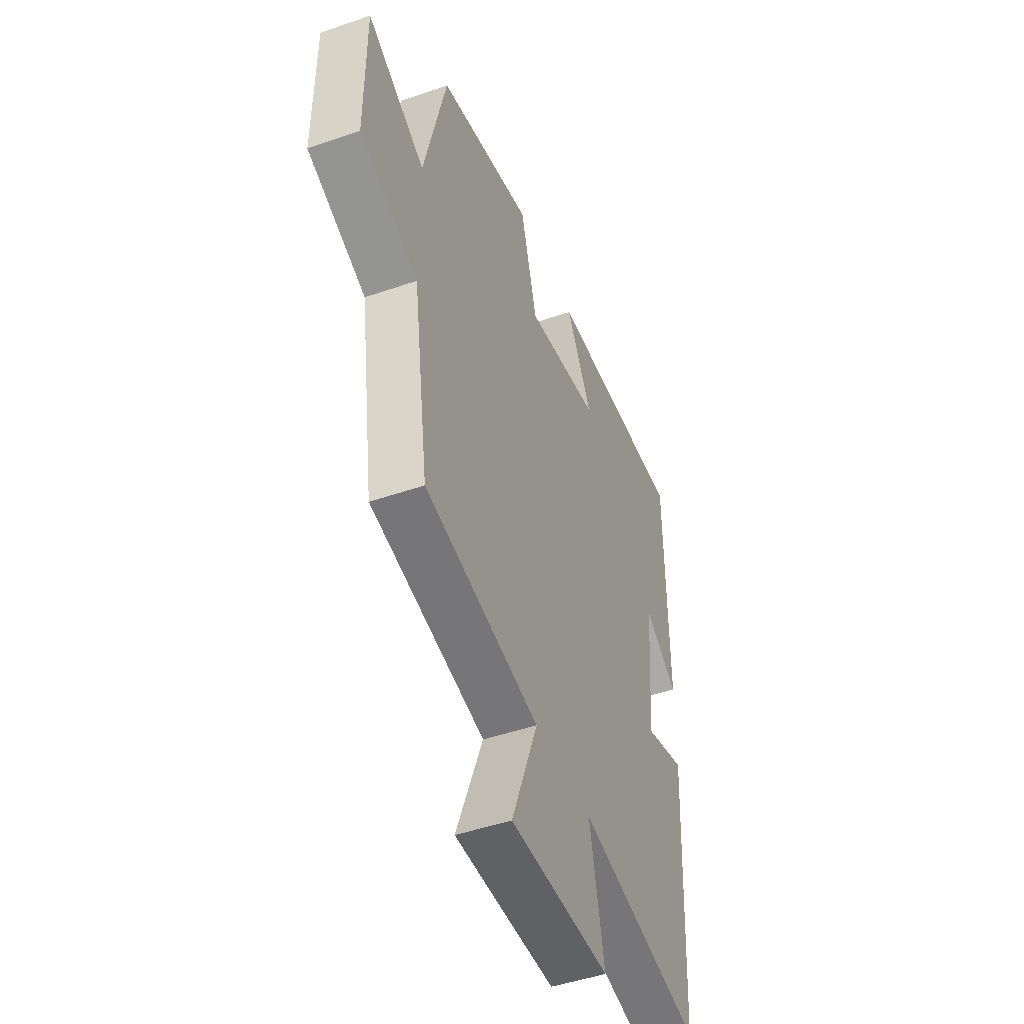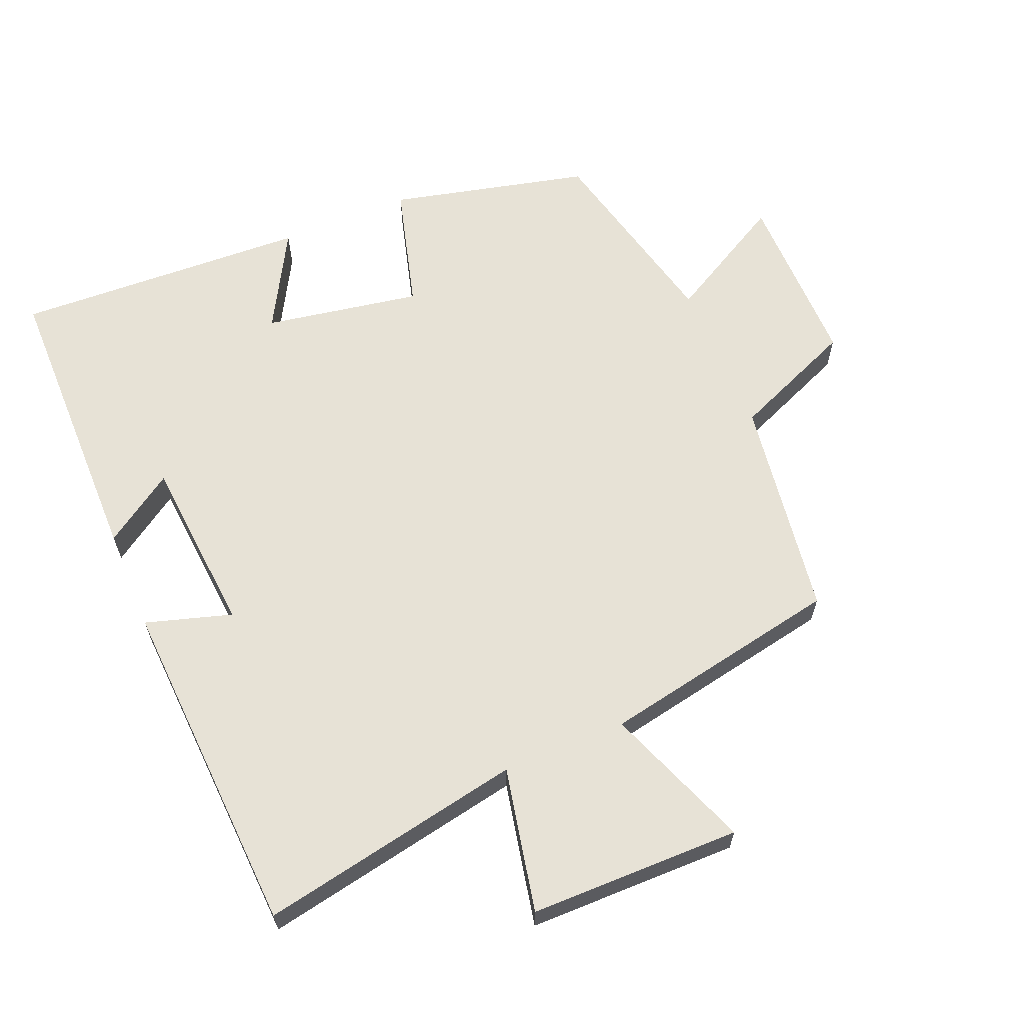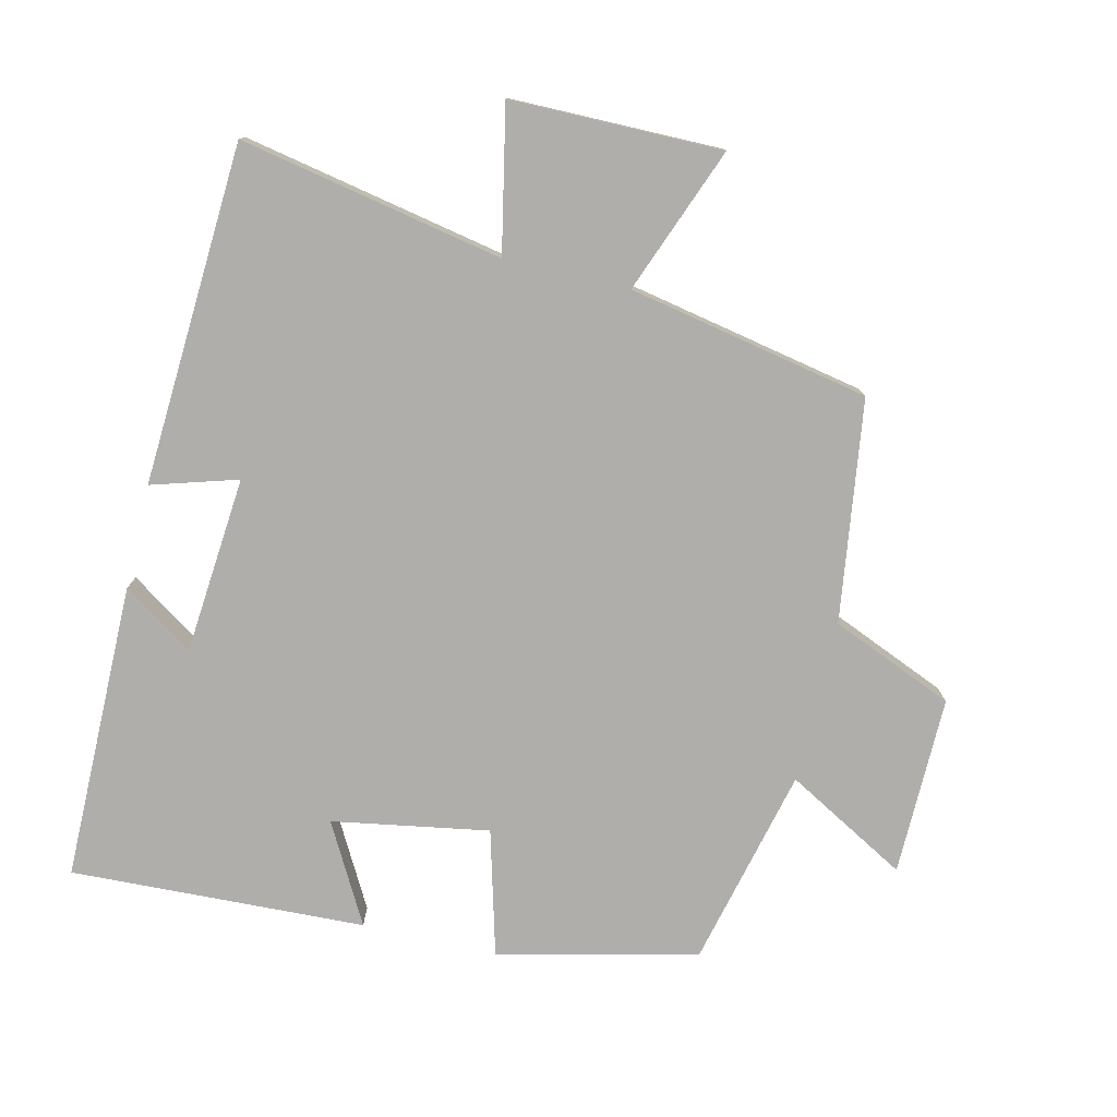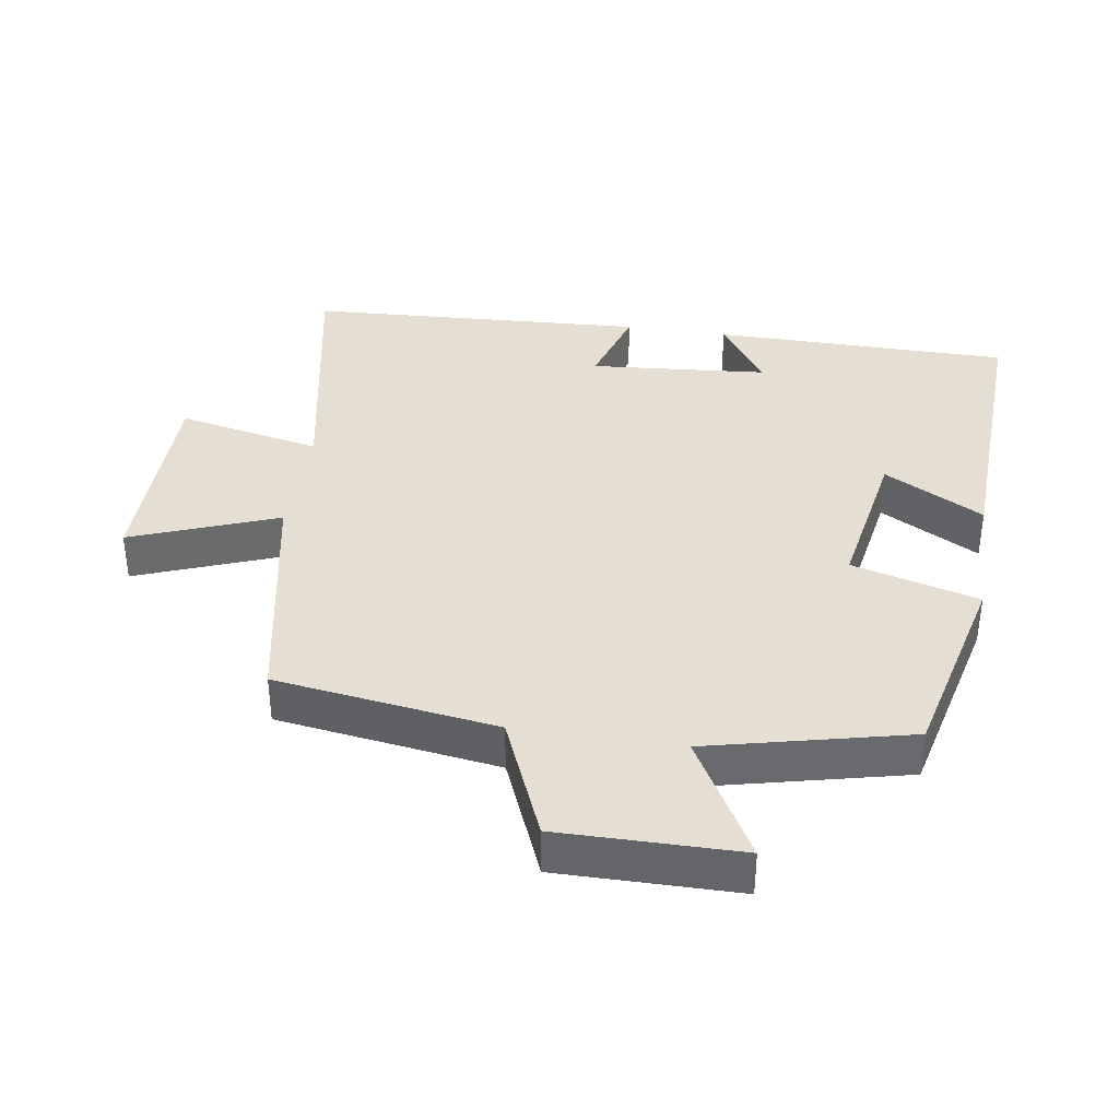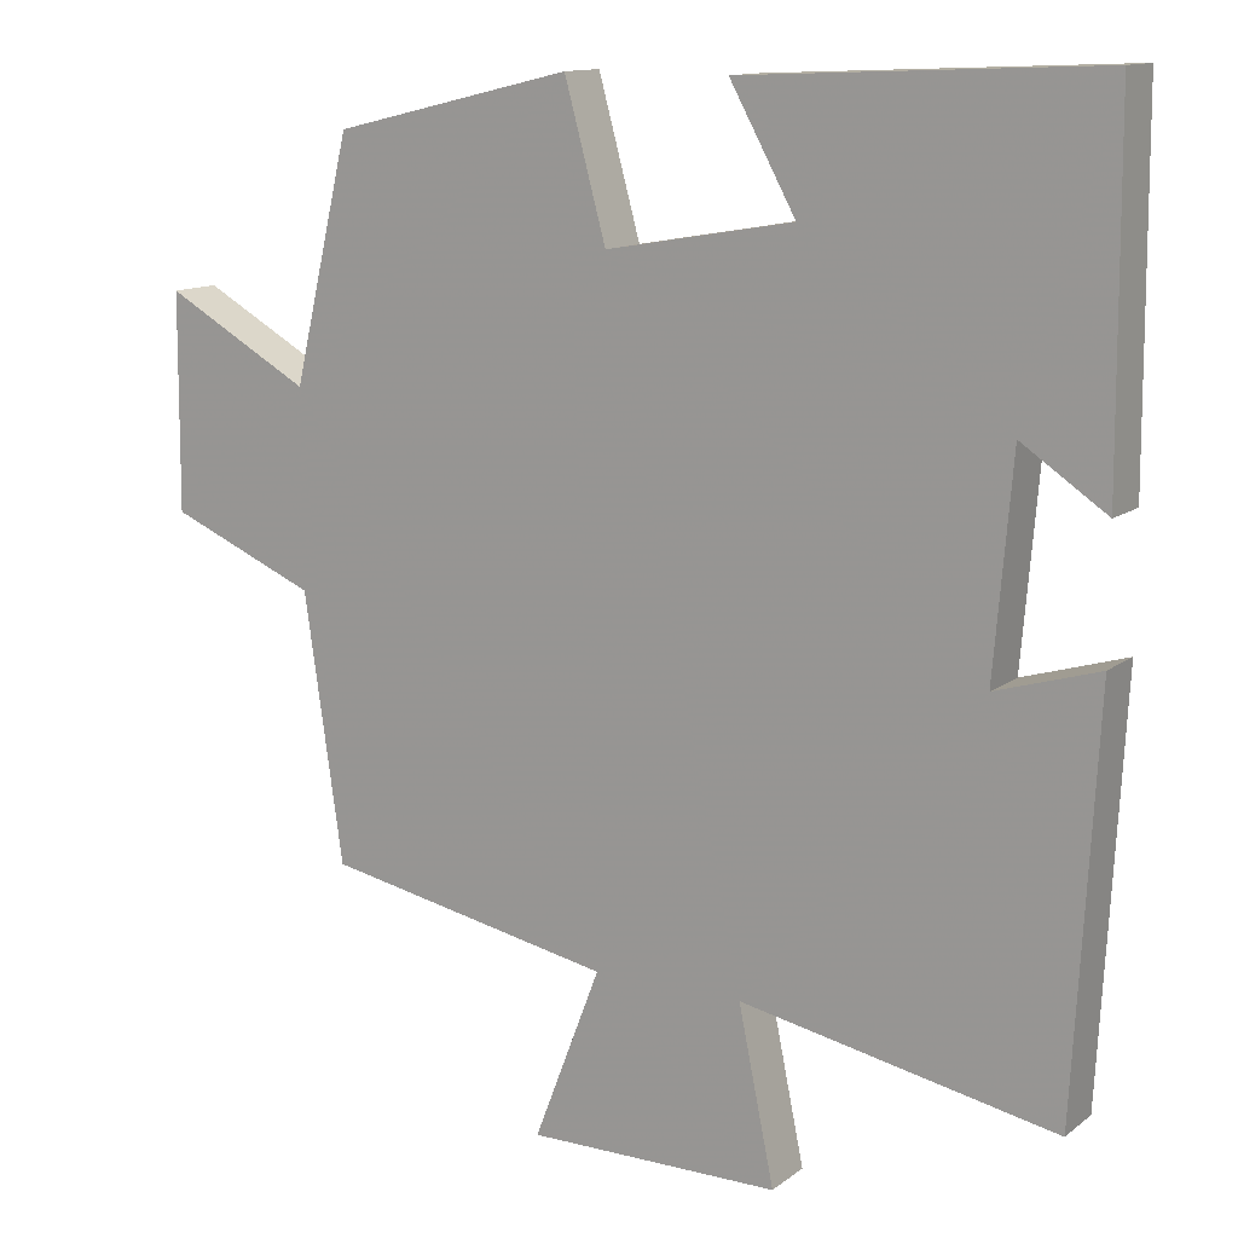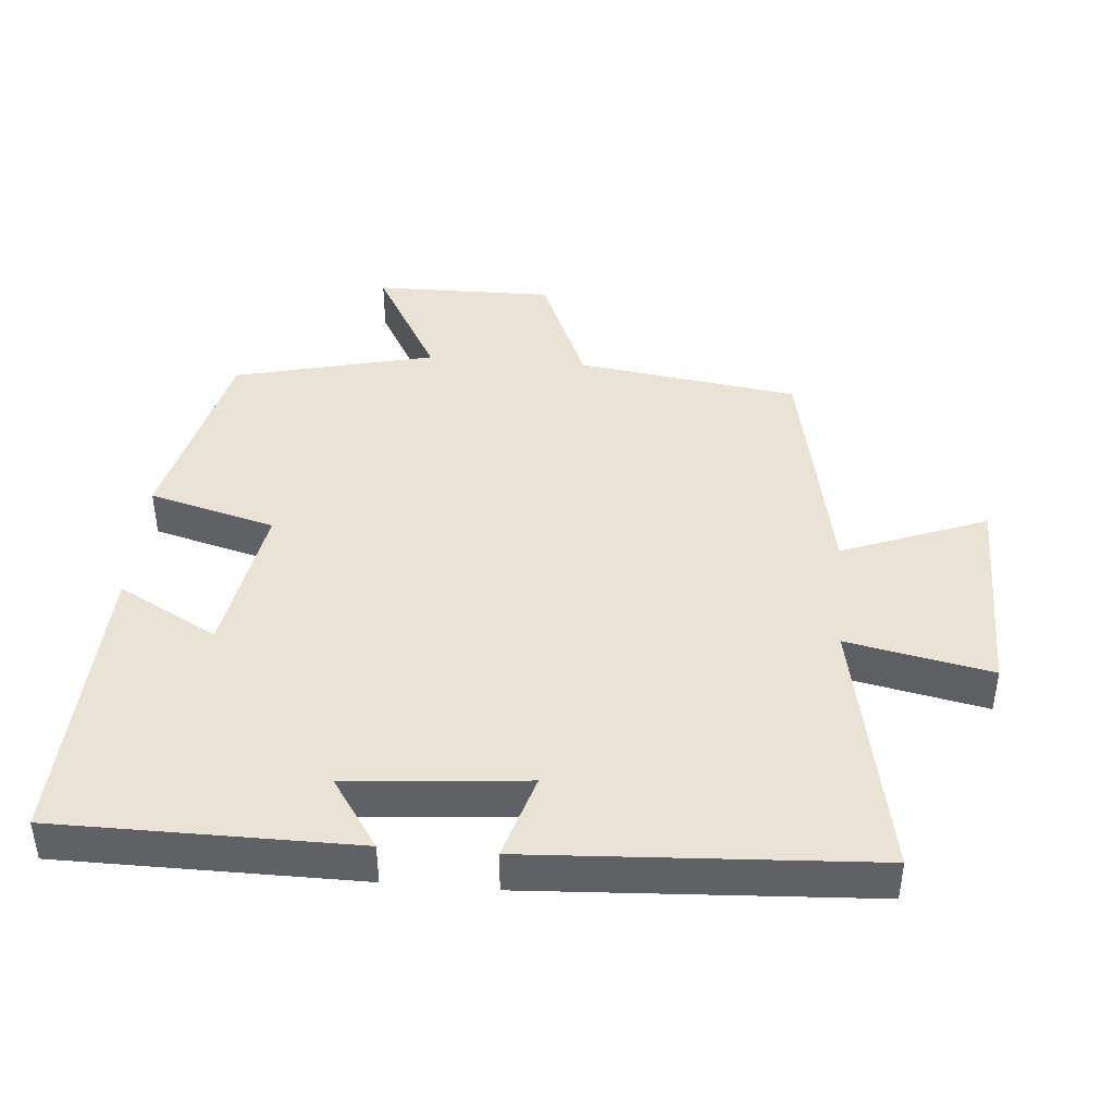
<metadata>
{"format":"obj","ext":"obj","renderer":"f3d","projection":"perspective","resolution":1024,"background":"white","views":[{"elev":-47.2,"azim":-68.6,"up":"+Z"},{"elev":63.0,"azim":157.4,"up":"+Y"},{"elev":-77.6,"azim":166.6,"up":"+Y"},{"elev":37.2,"azim":-81.2,"up":"+Y"},{"elev":12.7,"azim":31.5,"up":"+Z"},{"elev":42.3,"azim":94.7,"up":"+Y"}]}
</metadata>
<code>
v -0.43 0.07 0.43
v -0.137 0.07 0.5
v -0.086 0.07 0.314
v 0.144 0.07 0.354
v 0.063 0.07 0.5
v 0.497 0.07 0.519
v 0.5 0.07 0.08
v 0.396 0.07 0.15
v 0.374 0.07 -0.112
v 0.5 0.07 -0.074
v 0.473 0.07 -0.575
v 0.086 0.07 -0.5
v 0.13 0.07 -0.712
v -0.18 0.07 -0.714
v -0.098 0.07 -0.5
v -0.453 0.07 -0.431
v -0.5 0.07 -0.105
v -0.681 0.07 -0.029
v -0.679 0.07 0.235
v -0.5 0.07 0.135
v -0.43 0 0.43
v -0.137 0 0.5
v -0.086 0 0.314
v 0.144 0 0.354
v 0.063 0 0.5
v 0.497 0 0.519
v 0.5 0 0.08
v 0.396 0 0.15
v 0.374 0 -0.112
v 0.5 0 -0.074
v 0.473 0 -0.575
v 0.086 0 -0.5
v 0.13 0 -0.712
v -0.18 0 -0.714
v -0.098 0 -0.5
v -0.453 0 -0.431
v -0.5 0 -0.105
v -0.681 0 -0.029
v -0.679 0 0.235
v -0.5 0 0.135
f 17 18 19 20
f 15 16 17 20
f 15 20 1 2
f 12 13 14 15
f 12 15 2 3
f 9 10 11 12
f 8 9 12 3
f 5 6 7 8
f 4 5 8
f 3 4 8
f 40 39 38 37
f 40 37 36 35
f 22 21 40 35
f 35 34 33 32
f 23 22 35 32
f 32 31 30 29
f 23 32 29 28
f 28 27 26 25
f 28 25 24
f 28 24 23
f 1 21 22 2
f 2 22 23 3
f 3 23 24 4
f 4 24 25 5
f 5 25 26 6
f 6 26 27 7
f 7 27 28 8
f 8 28 29 9
f 9 29 30 10
f 10 30 31 11
f 11 31 32 12
f 12 32 33 13
f 13 33 34 14
f 14 34 35 15
f 15 35 36 16
f 16 36 37 17
f 17 37 38 18
f 18 38 39 19
f 19 39 40 20
f 20 40 21 1

</code>
